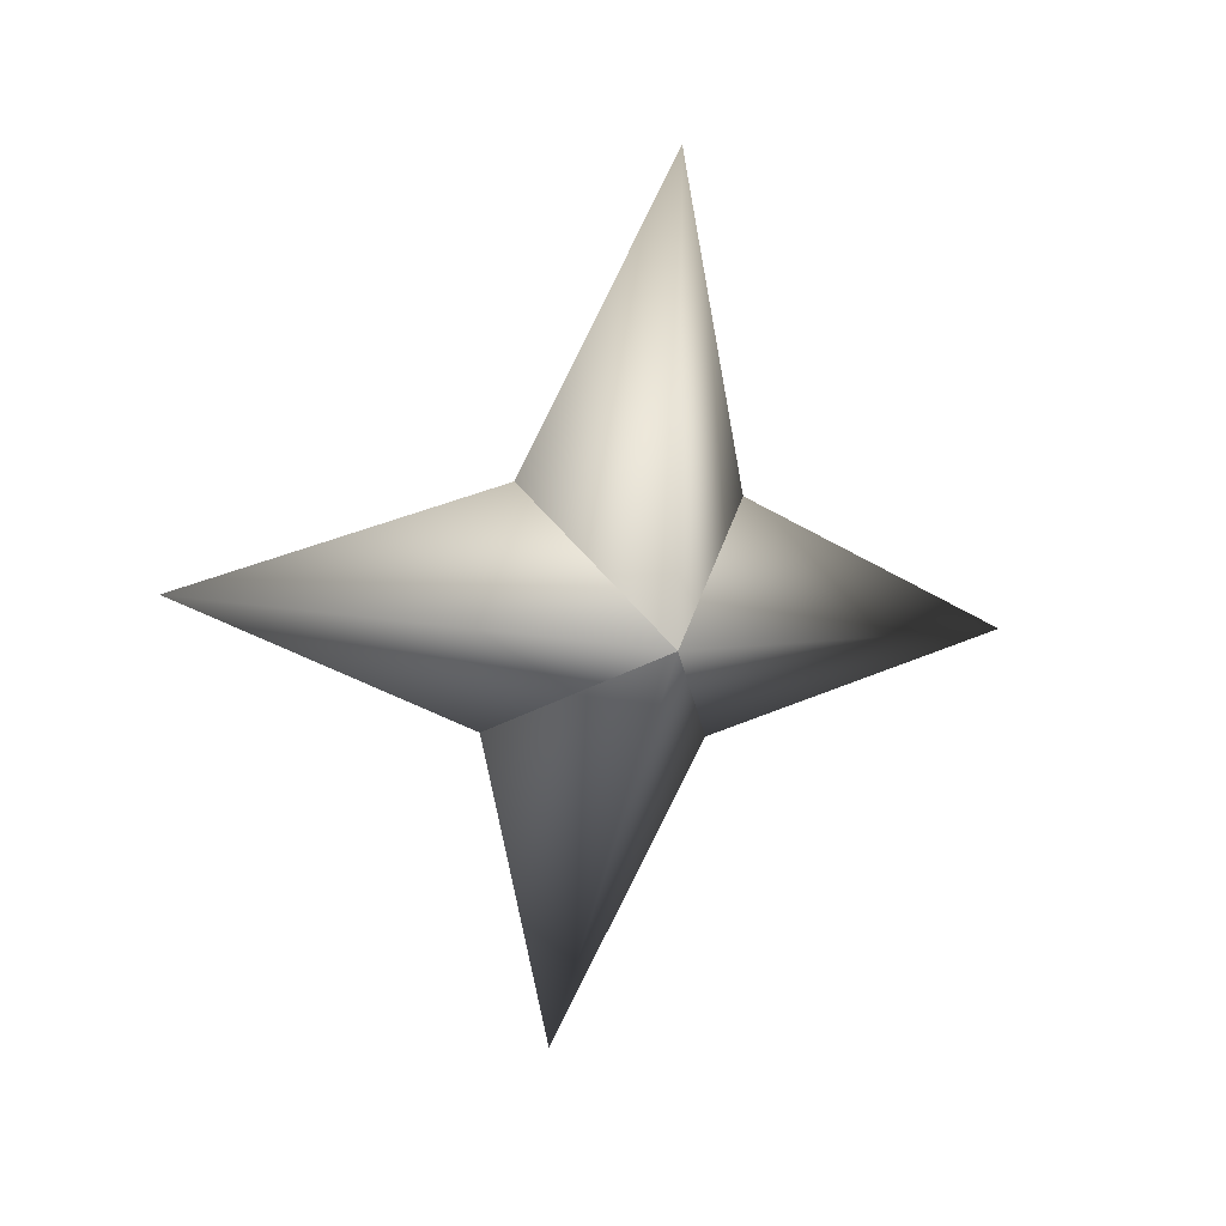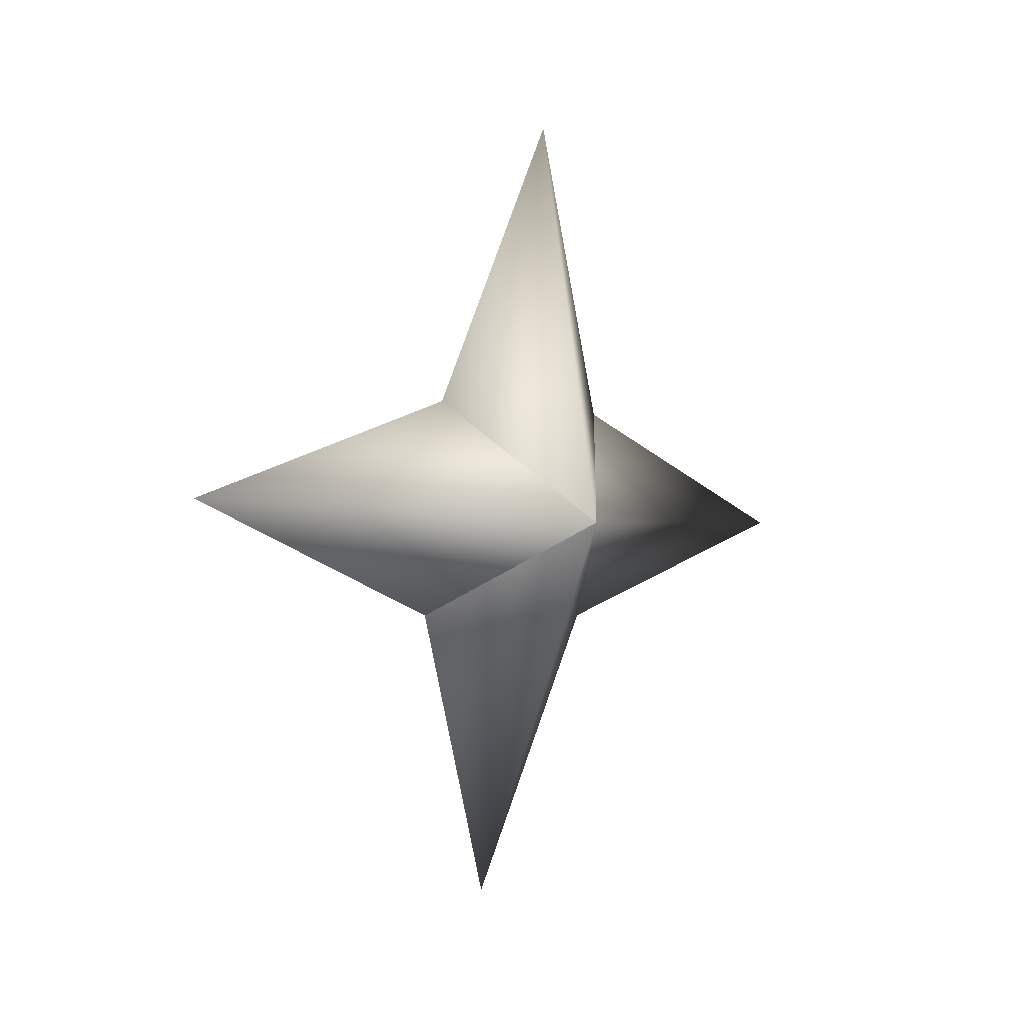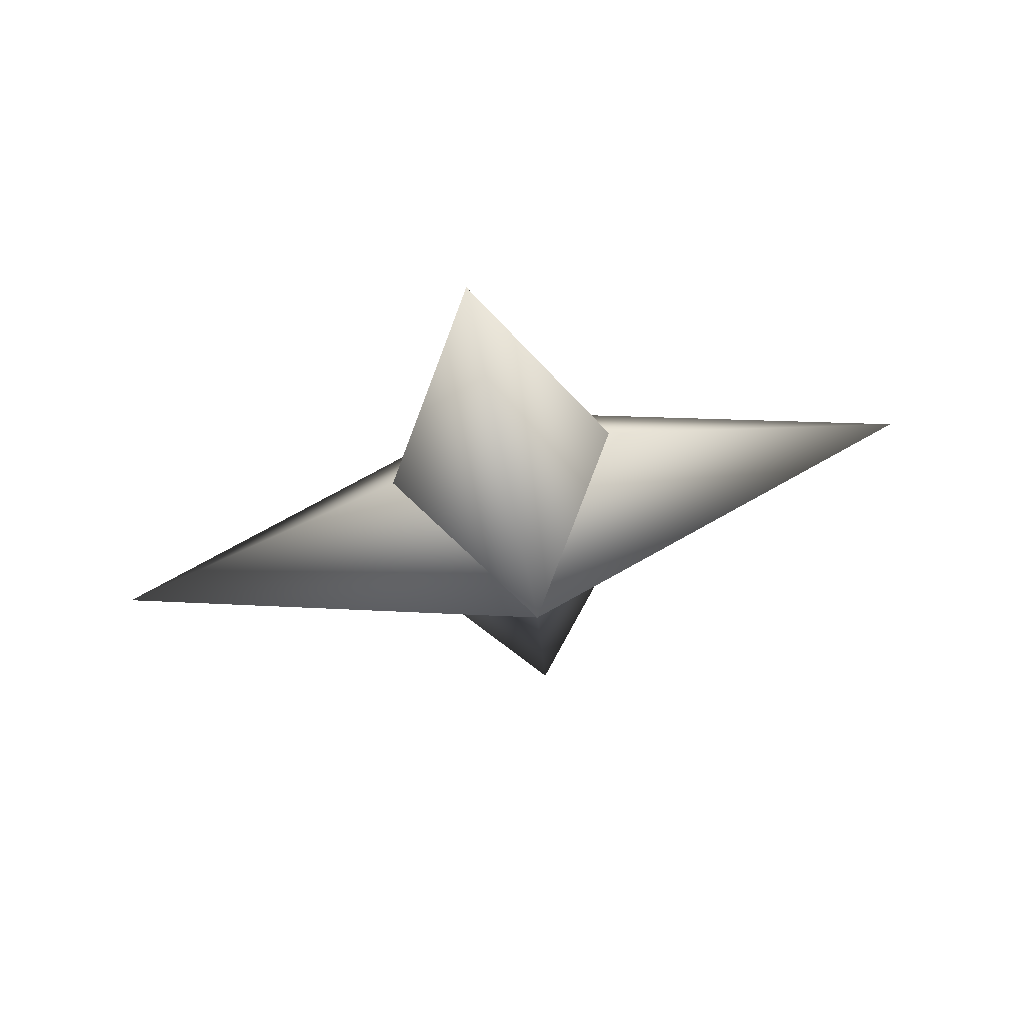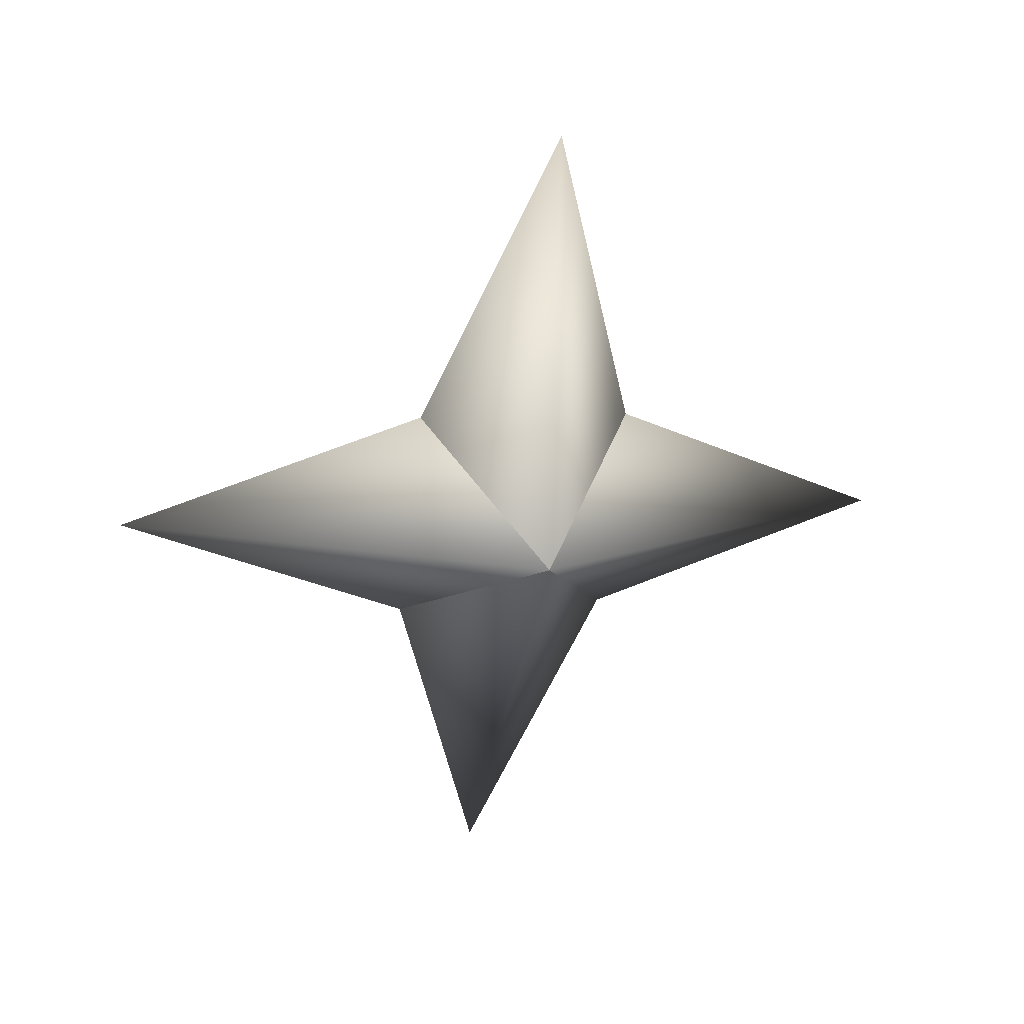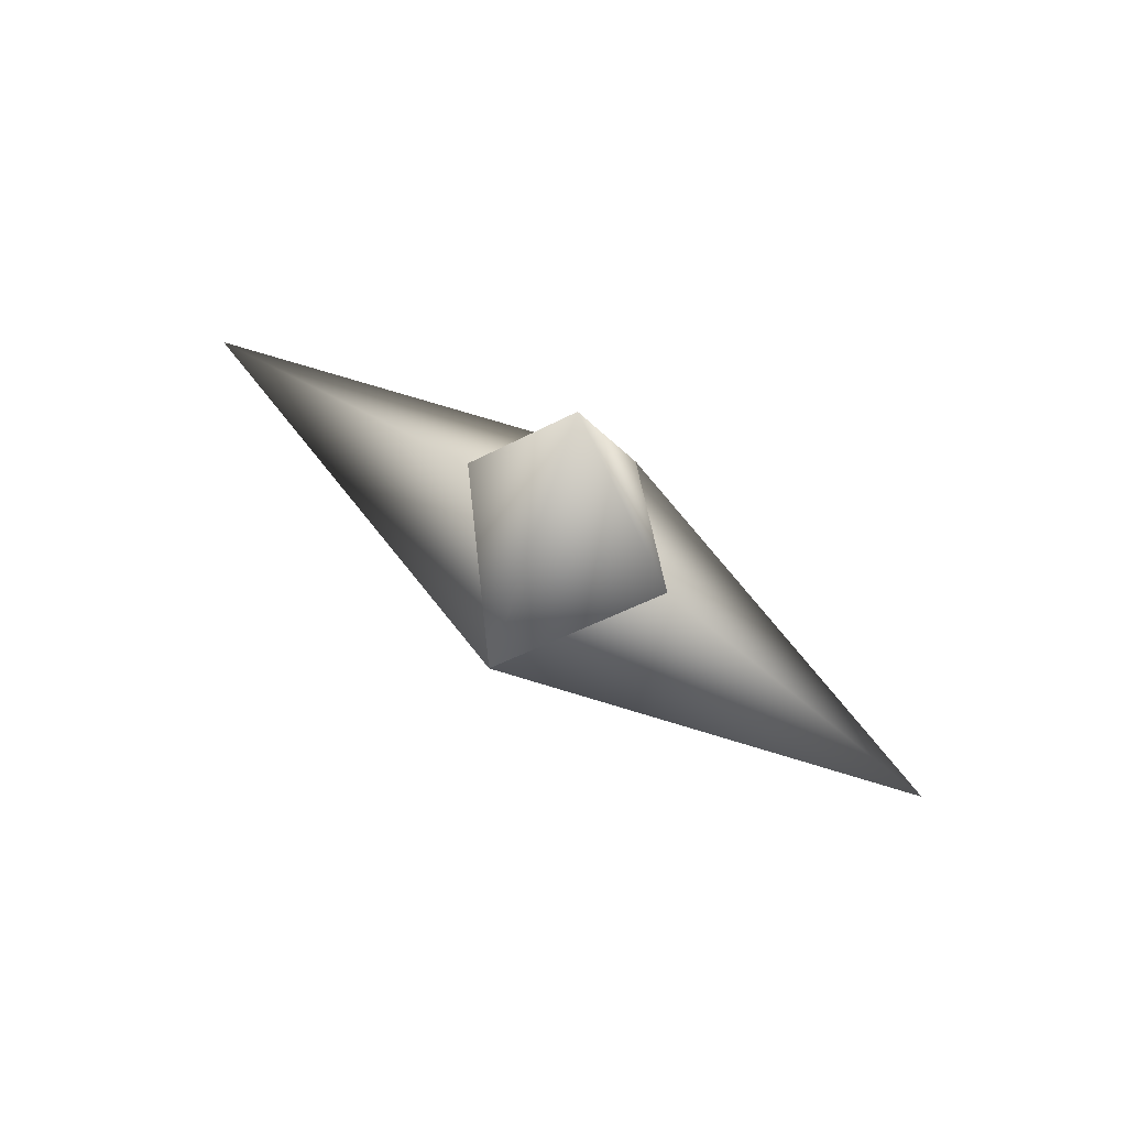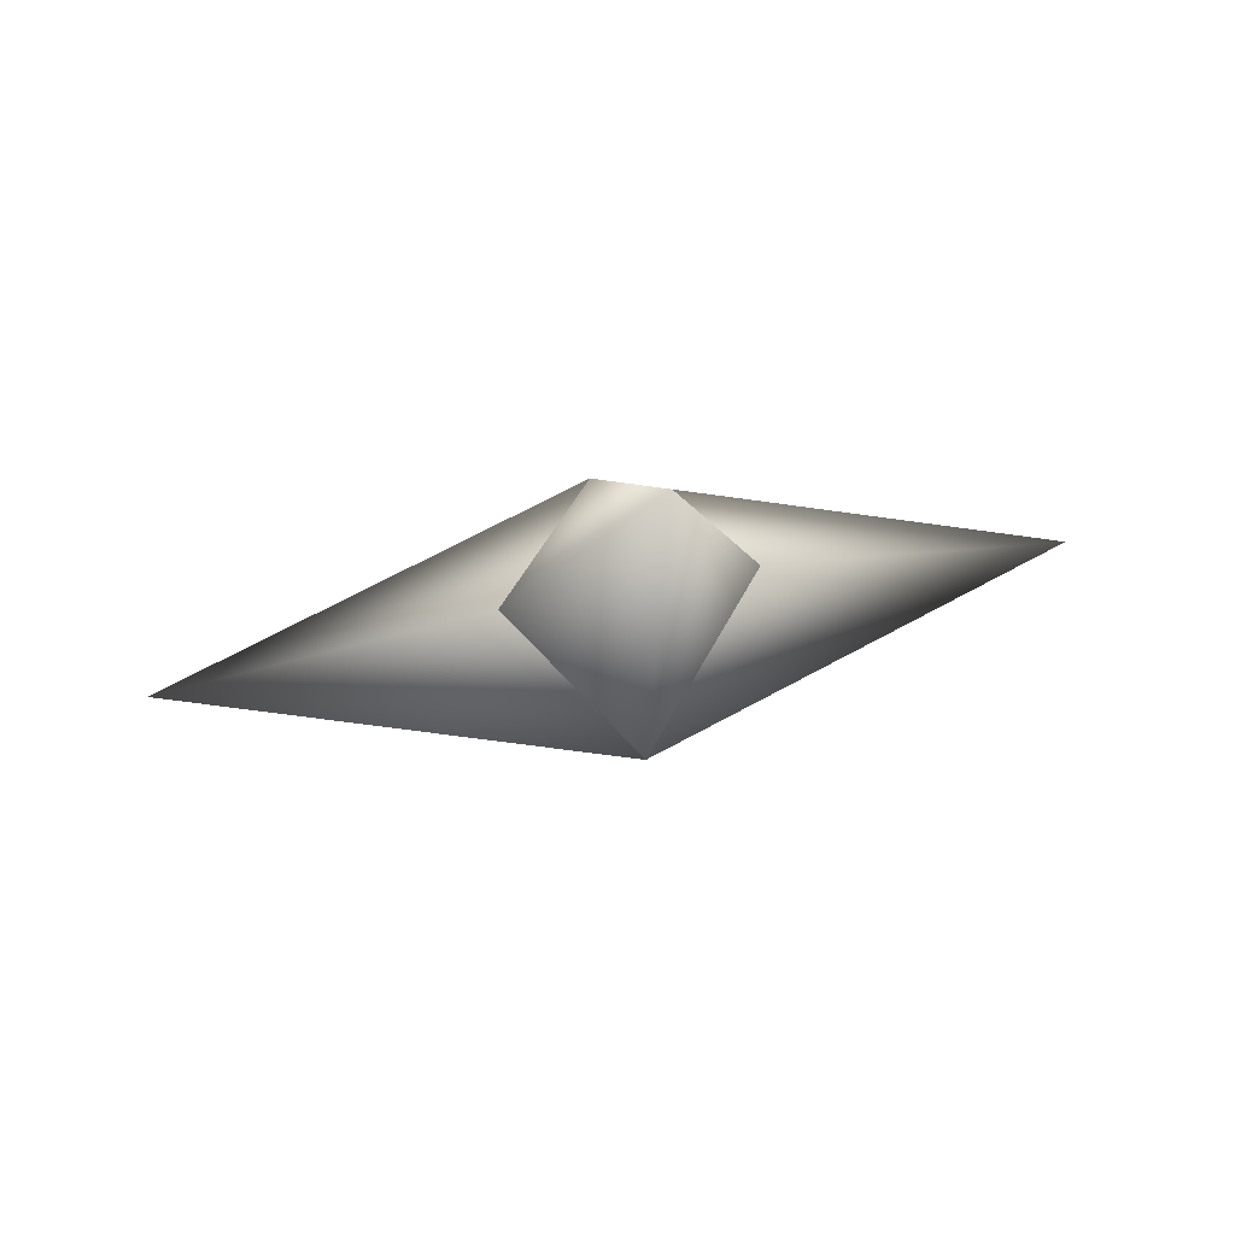
<metadata>
{"format":"obj","ext":"obj","renderer":"f3d","projection":"perspective","resolution":1024,"background":"white","views":[{"elev":2.3,"azim":67.1,"up":"+Y"},{"elev":2.9,"azim":34.8,"up":"+Z"},{"elev":72.2,"azim":-99.2,"up":"+Y"},{"elev":15.6,"azim":75.3,"up":"+Y"},{"elev":68.2,"azim":111.6,"up":"+Z"},{"elev":65.4,"azim":81.6,"up":"+Y"}]}
</metadata>
<code>
g ster251
v 2.284 -0.5016 -0.1135
v 0.5563 2.102 1.901
v 1.582 7.315 -0.4949
v 0.3058 1.881 -2.17
v -2.284 0.5022 0.1135
v -2.284 0.5022 0.1135
v -0.3055 -1.881 2.17
v -1.582 -7.314 0.4949
v -0.556 -2.102 -1.901
v 2.284 -0.5016 -0.1135
v -0.556 -2.102 -1.901
v -0.46 -0.4055 -7.475
v -2.284 0.5022 0.1135
v 2.284 -0.5016 -0.1135
v 0.3058 1.881 -2.17
v -2.284 0.5022 0.1135
v 0.4603 0.4061 7.475
v -0.3055 -1.881 2.17
v 2.284 -0.5016 -0.1135
v 0.5563 2.102 1.901
g ster251_0
f 3 2 1
f 4 3 1
f 3 5 2
f 4 5 3
f 8 7 6
f 9 8 6
f 8 10 7
f 9 10 8
f 13 12 11
f 11 12 14
f 13 15 12
f 12 15 14
f 18 17 16
f 19 17 18
f 17 20 16
f 19 20 17

</code>
